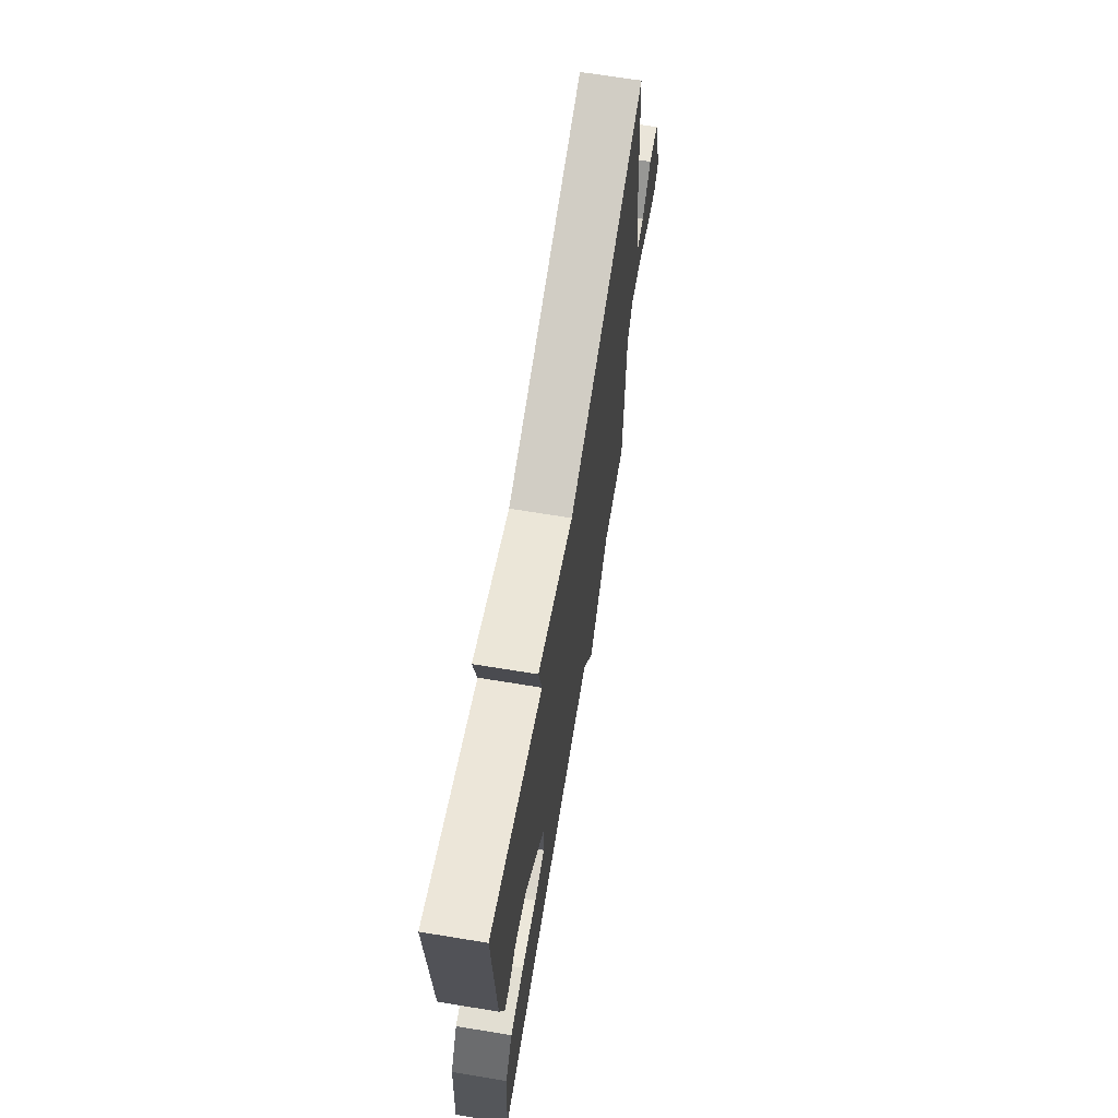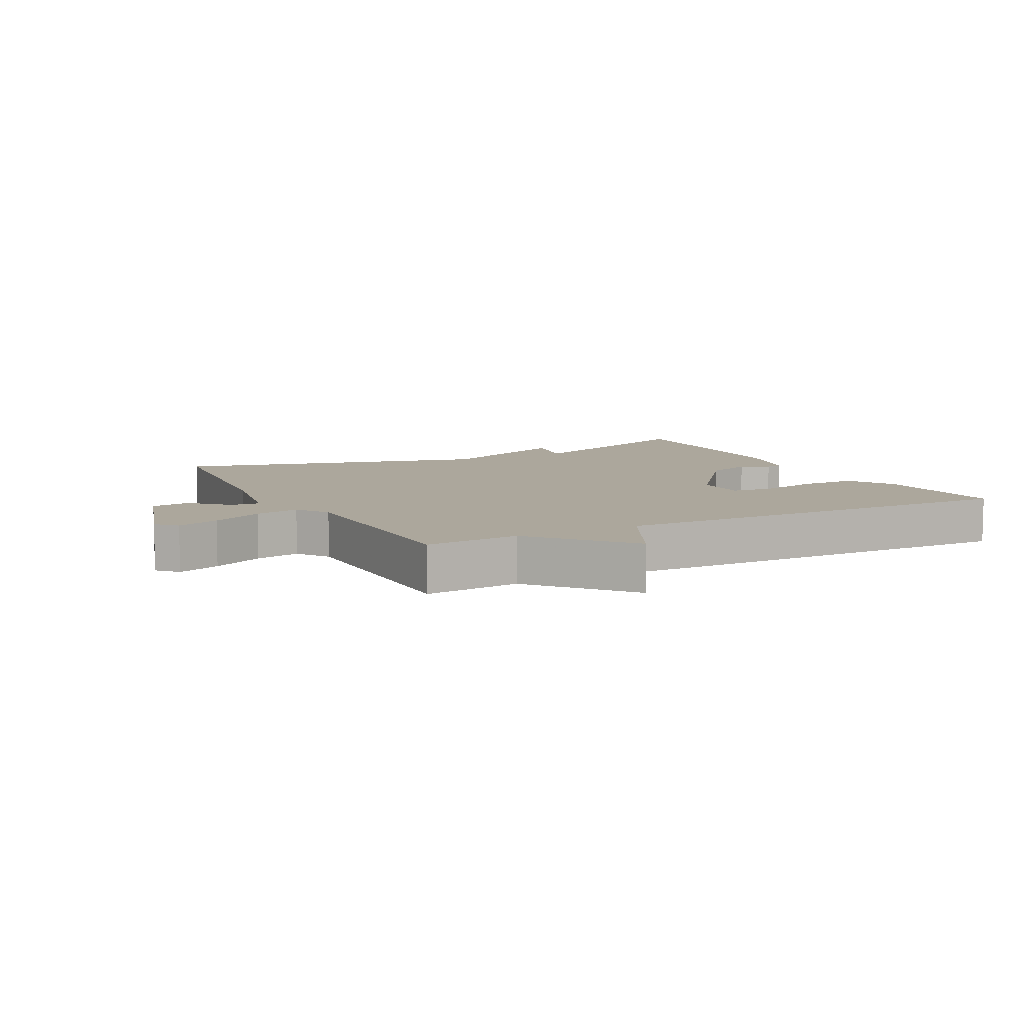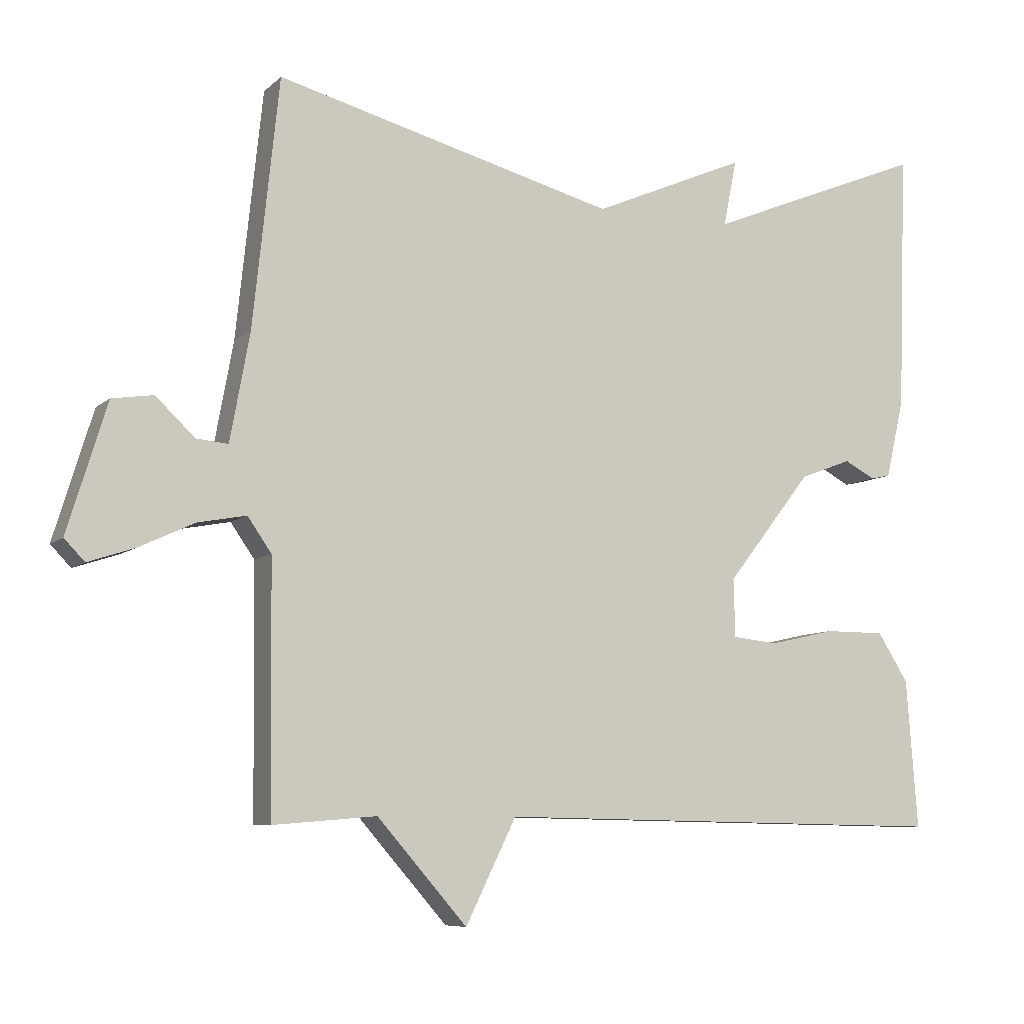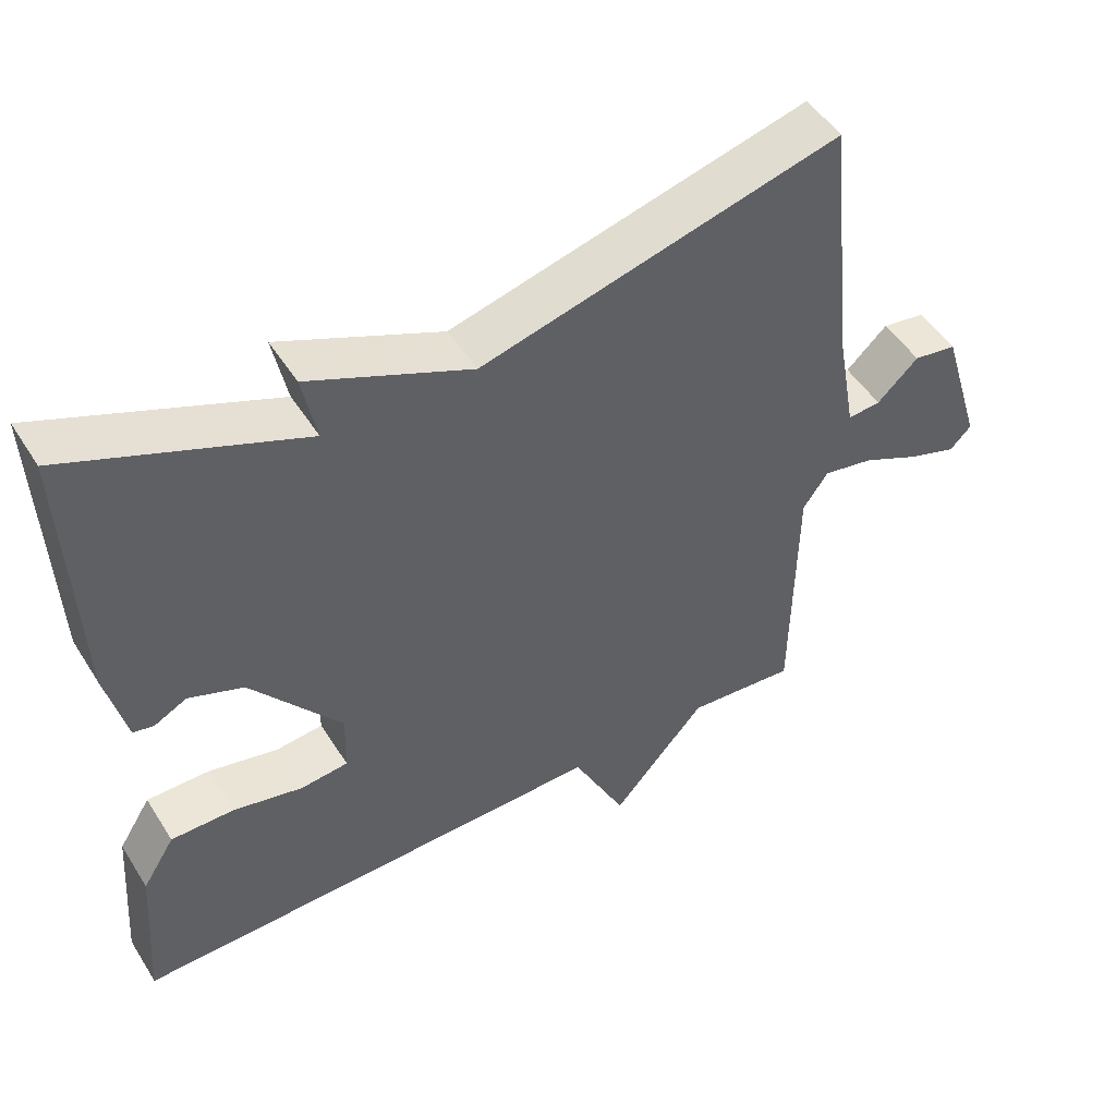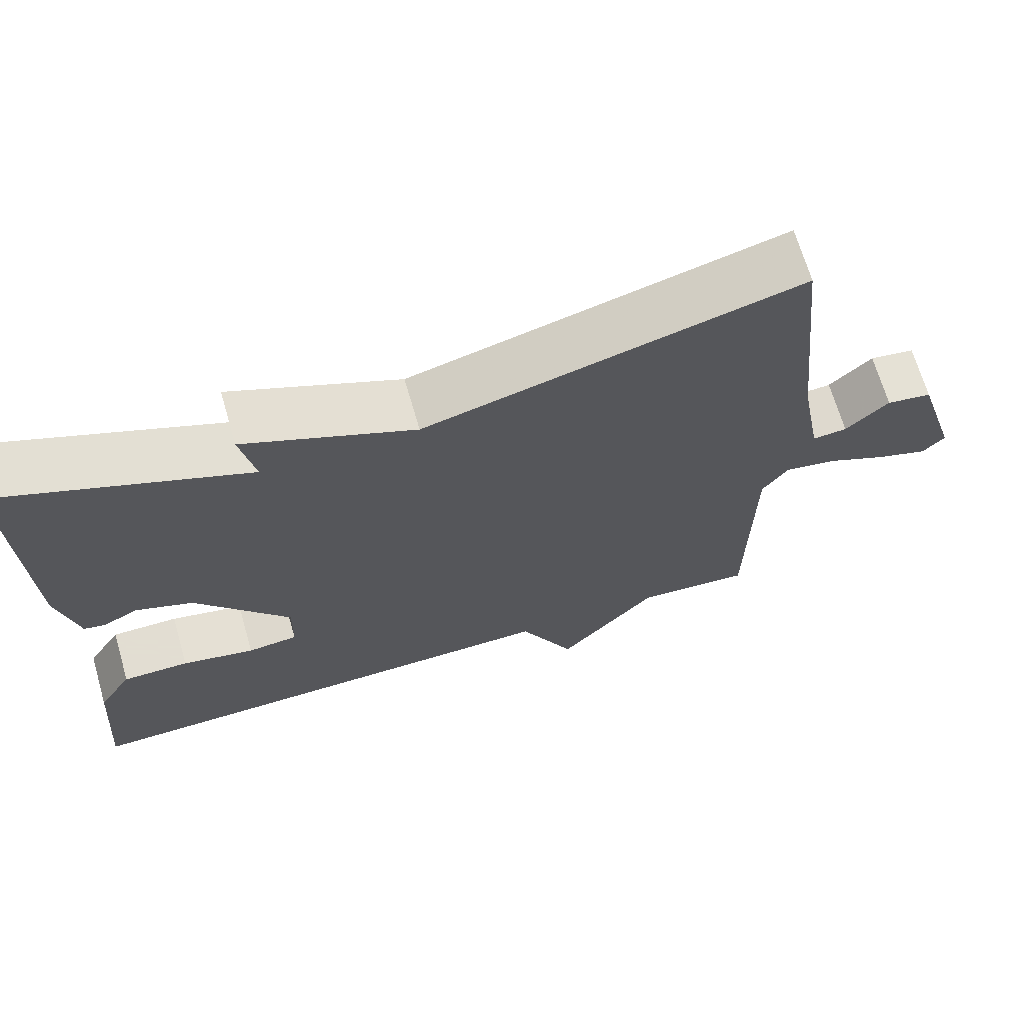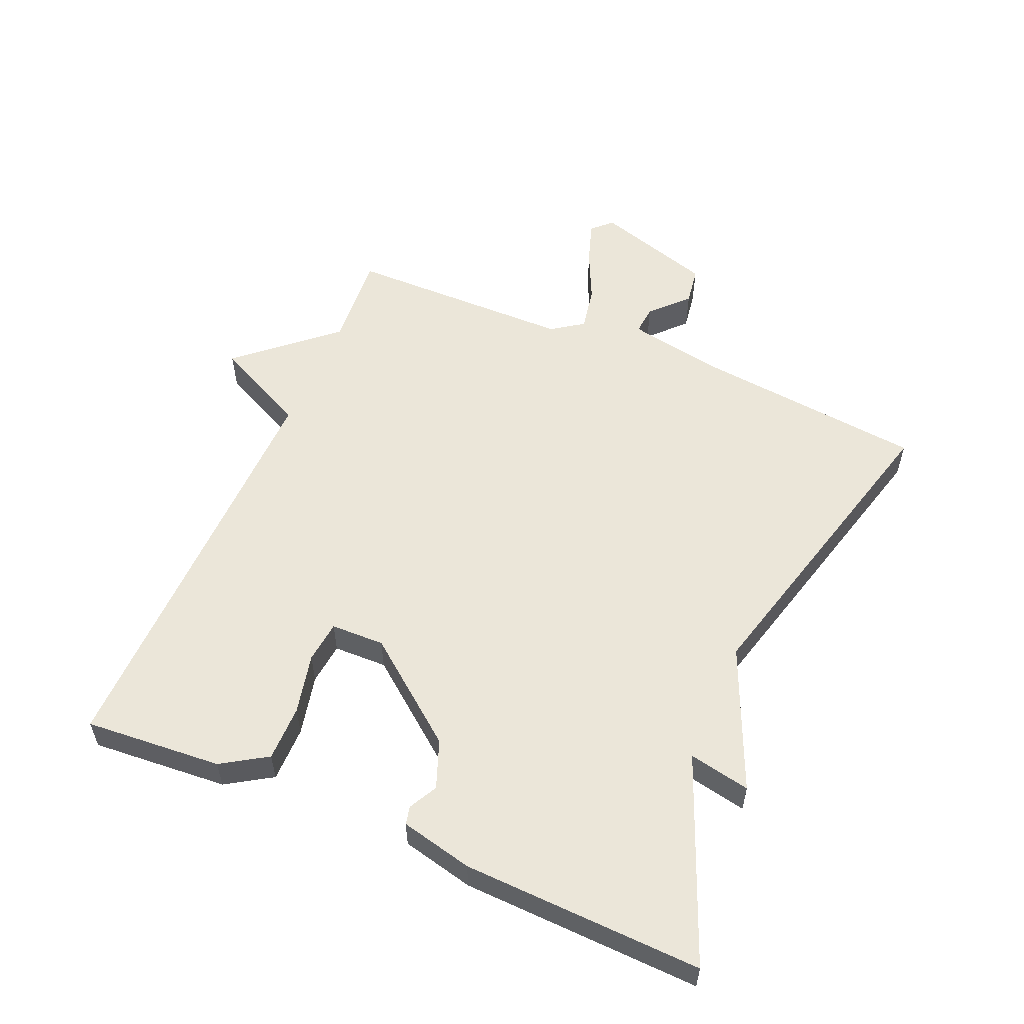
<metadata>
{"format":"obj","ext":"obj","renderer":"f3d","projection":"perspective","resolution":1024,"background":"white","views":[{"elev":67.8,"azim":-80.7,"up":"+Z"},{"elev":8.4,"azim":152.5,"up":"+Y"},{"elev":-7.8,"azim":155.1,"up":"+Z"},{"elev":49.5,"azim":-31.1,"up":"+Z"},{"elev":68.1,"azim":-16.2,"up":"+Z"},{"elev":55.9,"azim":-66.8,"up":"+Y"}]}
</metadata>
<code>
v -0.5 0.07 0.5
v -0.186 0.07 0.372
v -0.205 0.07 0.467
v 0.014 0.07 0.372
v 0.5 0.07 0.5
v 0.537 0.07 0.148
v 0.565 0.07 -0.006
v 0.61 0.07 -0.002
v 0.666 0.07 0.051
v 0.725 0.07 0.042
v 0.781 0.07 -0.141
v 0.752 0.07 -0.171
v 0.686 0.07 -0.149
v 0.607 0.07 -0.112
v 0.538 0.07 -0.099
v 0.504 0.07 -0.148
v 0.5 0.07 -0.5
v 0.352 0.07 -0.488
v 0.224 0.07 -0.634
v 0.152 0.07 -0.488
v -0.5 0.07 -0.5
v -0.484 0.07 -0.288
v -0.44 0.07 -0.218
v -0.354 0.07 -0.218
v -0.26 0.07 -0.239
v -0.195 0.07 -0.232
v -0.193 0.07 -0.149
v -0.315 0.07 0.007
v -0.389 0.07 0.035
v -0.433 0.07 0.012
v -0.461 0.07 0.018
v -0.487 0.07 0.13
v -0.5 0 0.5
v -0.186 0 0.372
v -0.205 0 0.467
v 0.014 0 0.372
v 0.5 0 0.5
v 0.537 0 0.148
v 0.565 0 -0.006
v 0.61 0 -0.002
v 0.666 0 0.051
v 0.725 0 0.042
v 0.781 0 -0.141
v 0.752 0 -0.171
v 0.686 0 -0.149
v 0.607 0 -0.112
v 0.538 0 -0.099
v 0.504 0 -0.148
v 0.5 0 -0.5
v 0.352 0 -0.488
v 0.224 0 -0.634
v 0.152 0 -0.488
v -0.5 0 -0.5
v -0.484 0 -0.288
v -0.44 0 -0.218
v -0.354 0 -0.218
v -0.26 0 -0.239
v -0.195 0 -0.232
v -0.193 0 -0.149
v -0.315 0 0.007
v -0.389 0 0.035
v -0.433 0 0.012
v -0.461 0 0.018
v -0.487 0 0.13
f 32 1 2
f 31 32 2
f 30 31 2
f 29 30 2
f 28 29 2
f 27 28 2
f 23 24 25
f 22 23 25
f 21 22 25
f 20 21 25
f 20 25 26
f 18 19 20
f 18 20 26 27
f 18 27 2
f 17 18 2
f 16 17 2
f 12 13 14
f 11 12 14
f 10 11 14
f 9 10 14
f 8 9 14
f 7 8 14 15
f 15 16 2
f 7 15 2
f 6 7 2
f 2 3 4
f 6 2 4
f 4 5 6
f 34 33 64
f 34 64 63
f 34 63 62
f 34 62 61
f 34 61 60
f 34 60 59
f 57 56 55
f 57 55 54
f 57 54 53
f 57 53 52
f 58 57 52
f 52 51 50
f 59 58 52 50
f 34 59 50
f 34 50 49
f 34 49 48
f 46 45 44
f 46 44 43
f 46 43 42
f 46 42 41
f 46 41 40
f 47 46 40 39
f 34 48 47
f 34 47 39
f 34 39 38
f 36 35 34
f 36 34 38
f 38 37 36
f 1 33 34 2
f 2 34 35 3
f 3 35 36 4
f 4 36 37 5
f 5 37 38 6
f 6 38 39 7
f 7 39 40 8
f 8 40 41 9
f 9 41 42 10
f 10 42 43 11
f 11 43 44 12
f 12 44 45 13
f 13 45 46 14
f 14 46 47 15
f 15 47 48 16
f 16 48 49 17
f 17 49 50 18
f 18 50 51 19
f 19 51 52 20
f 20 52 53 21
f 21 53 54 22
f 22 54 55 23
f 23 55 56 24
f 24 56 57 25
f 25 57 58 26
f 26 58 59 27
f 27 59 60 28
f 28 60 61 29
f 29 61 62 30
f 30 62 63 31
f 31 63 64 32
f 32 64 33 1

</code>
